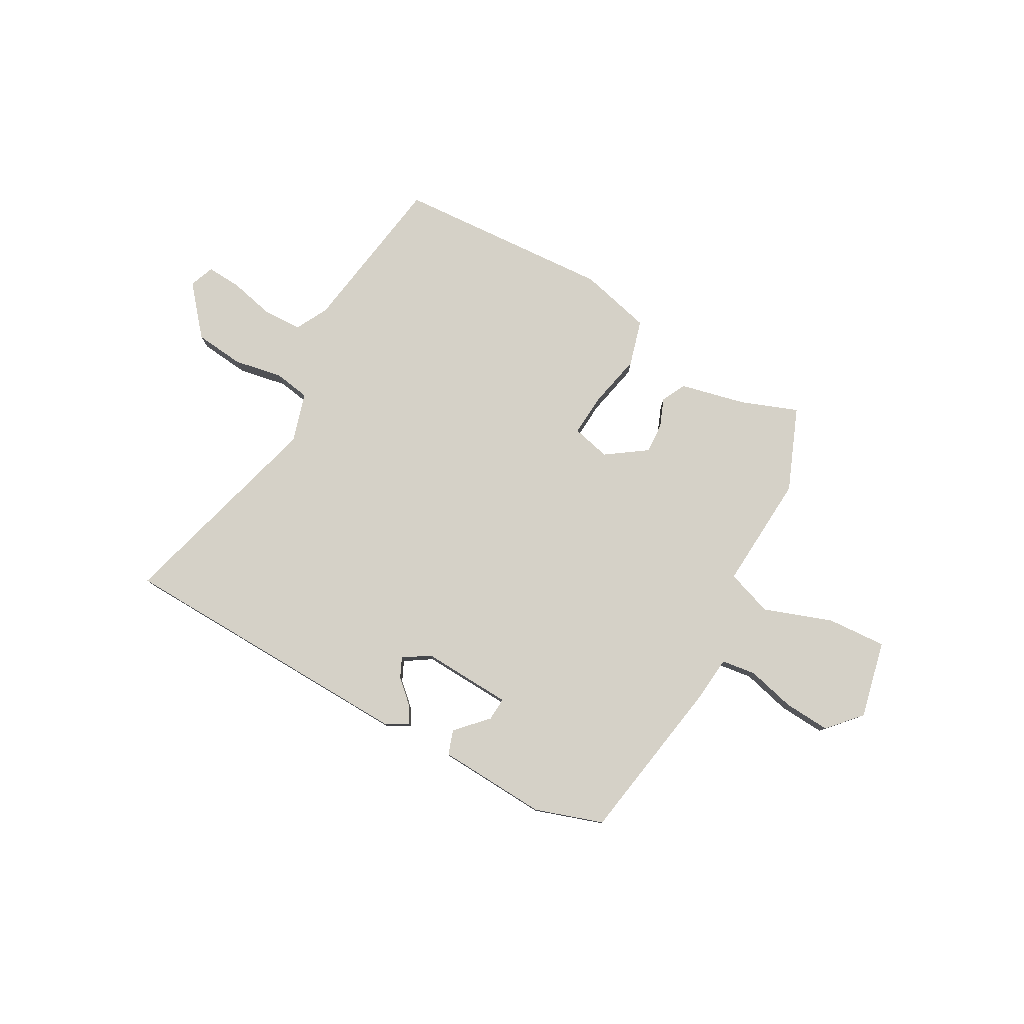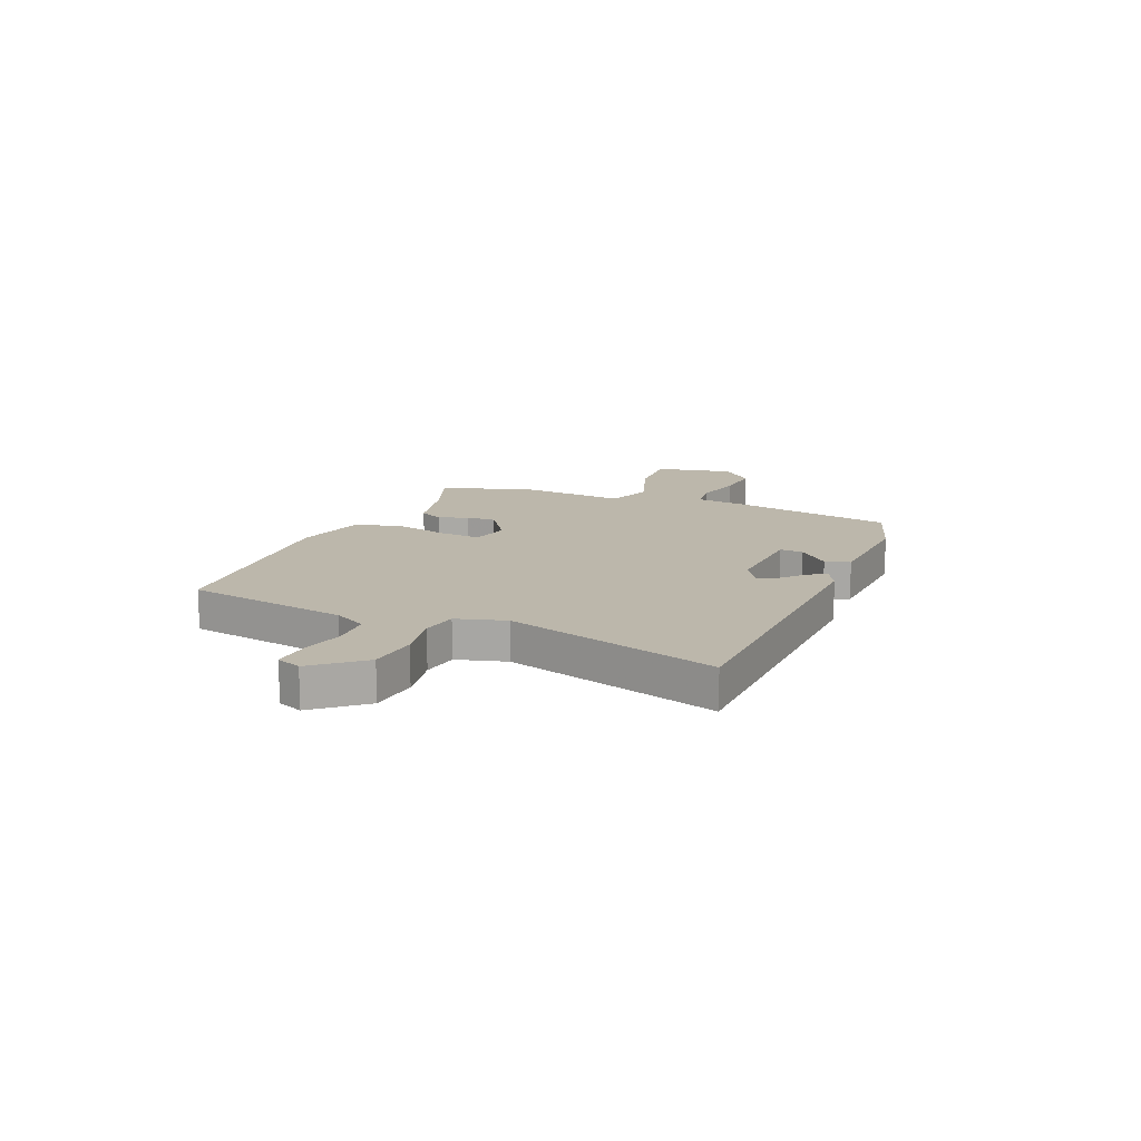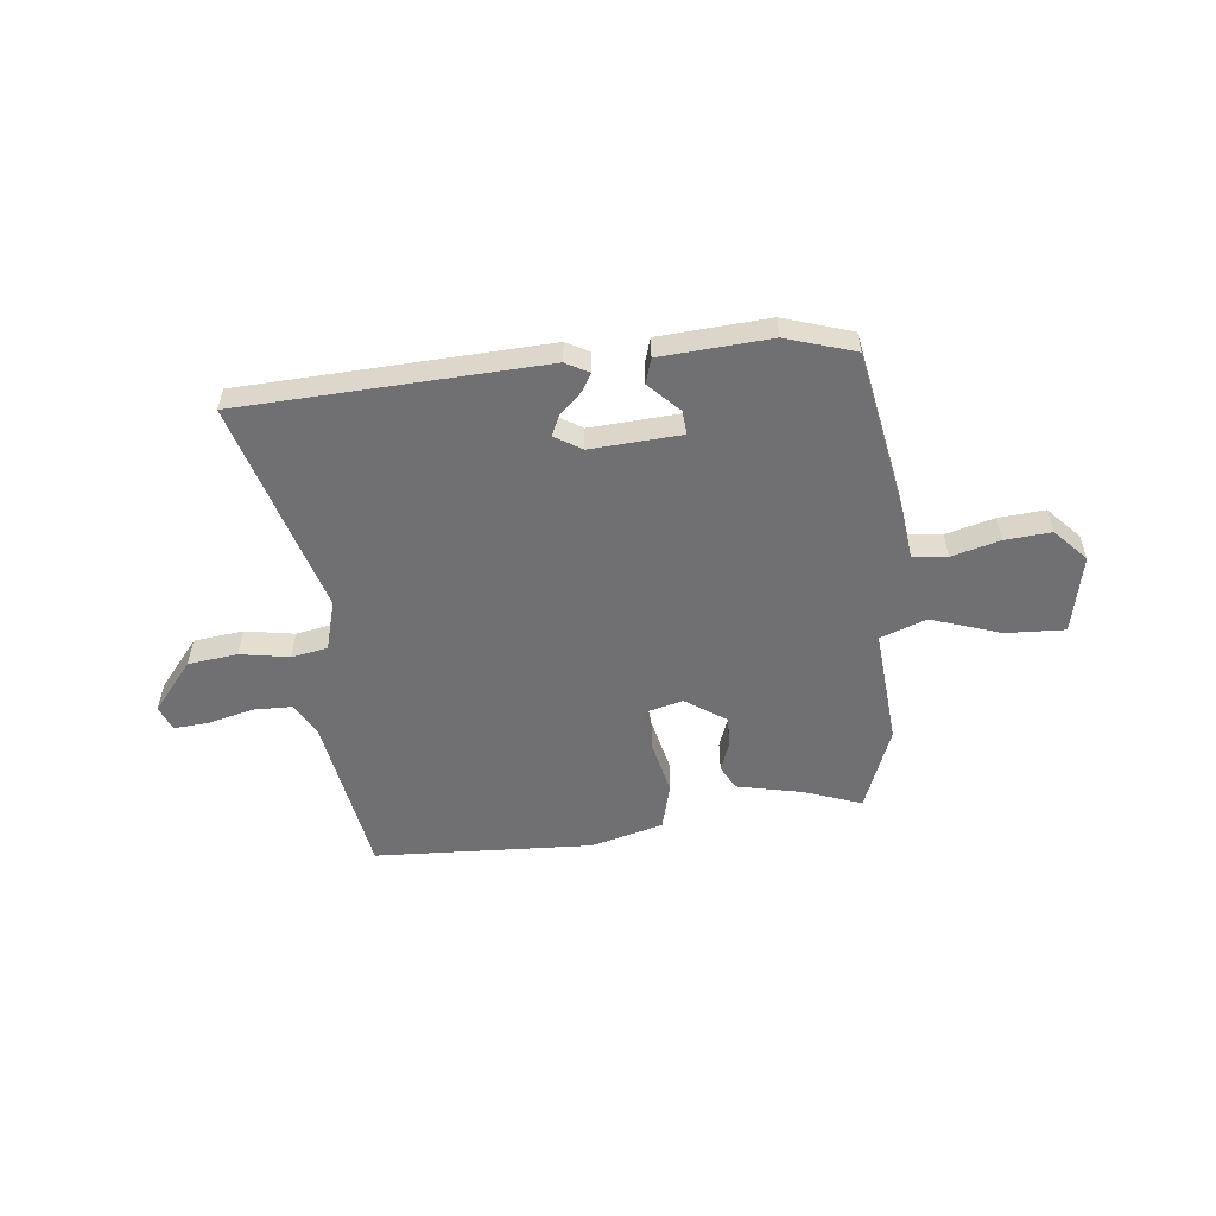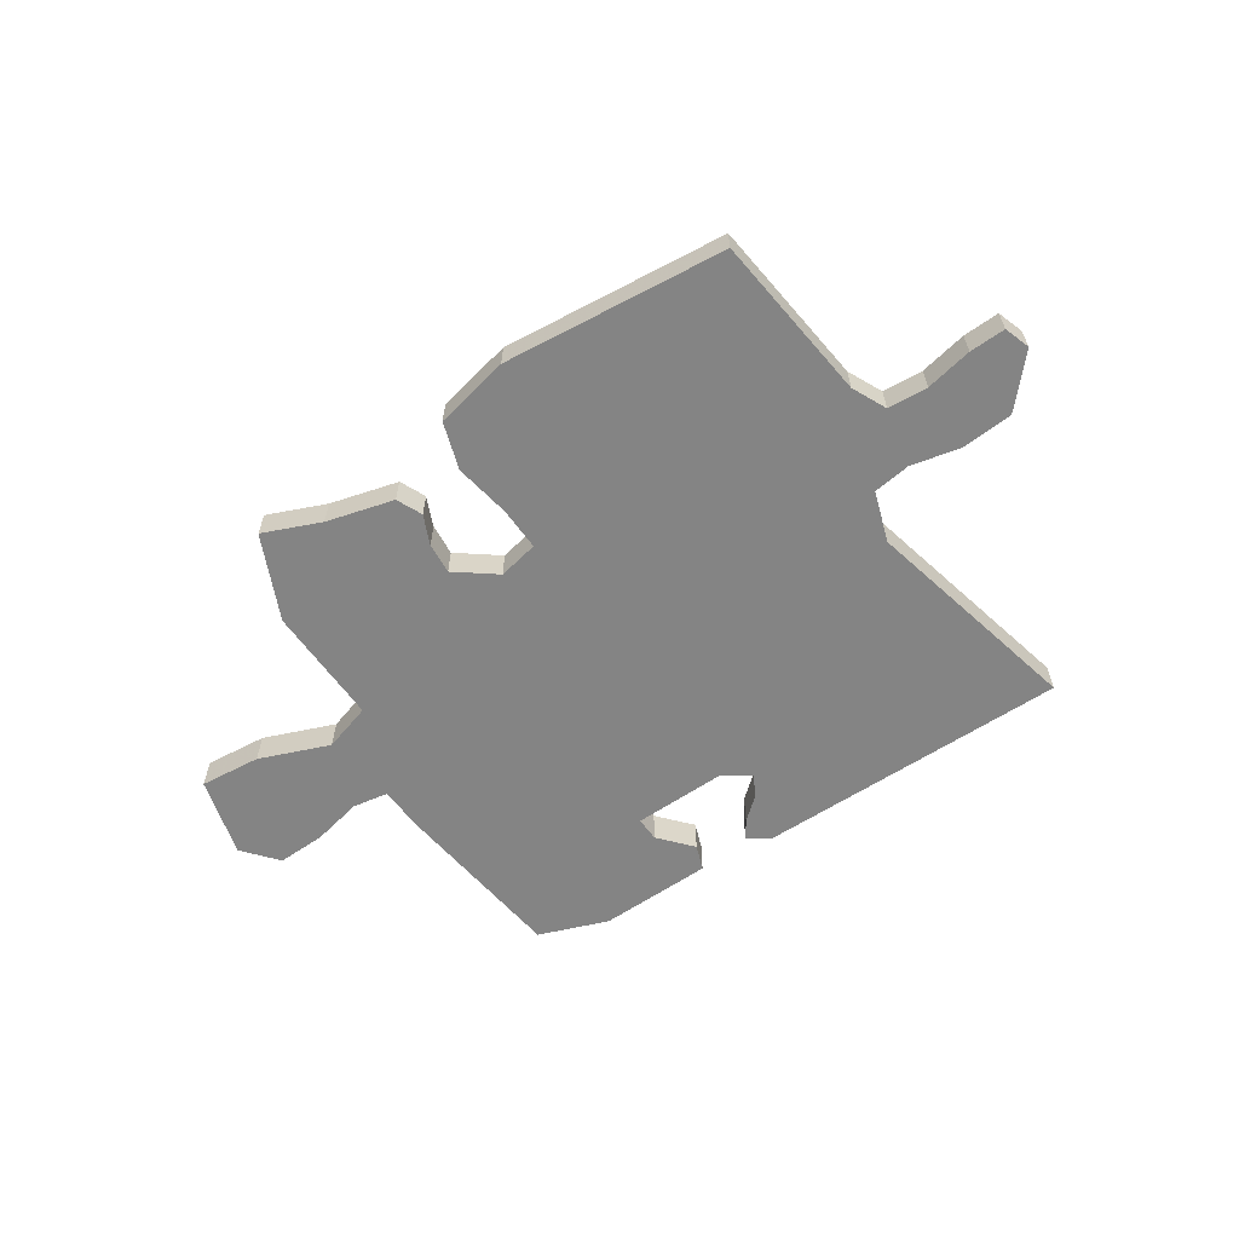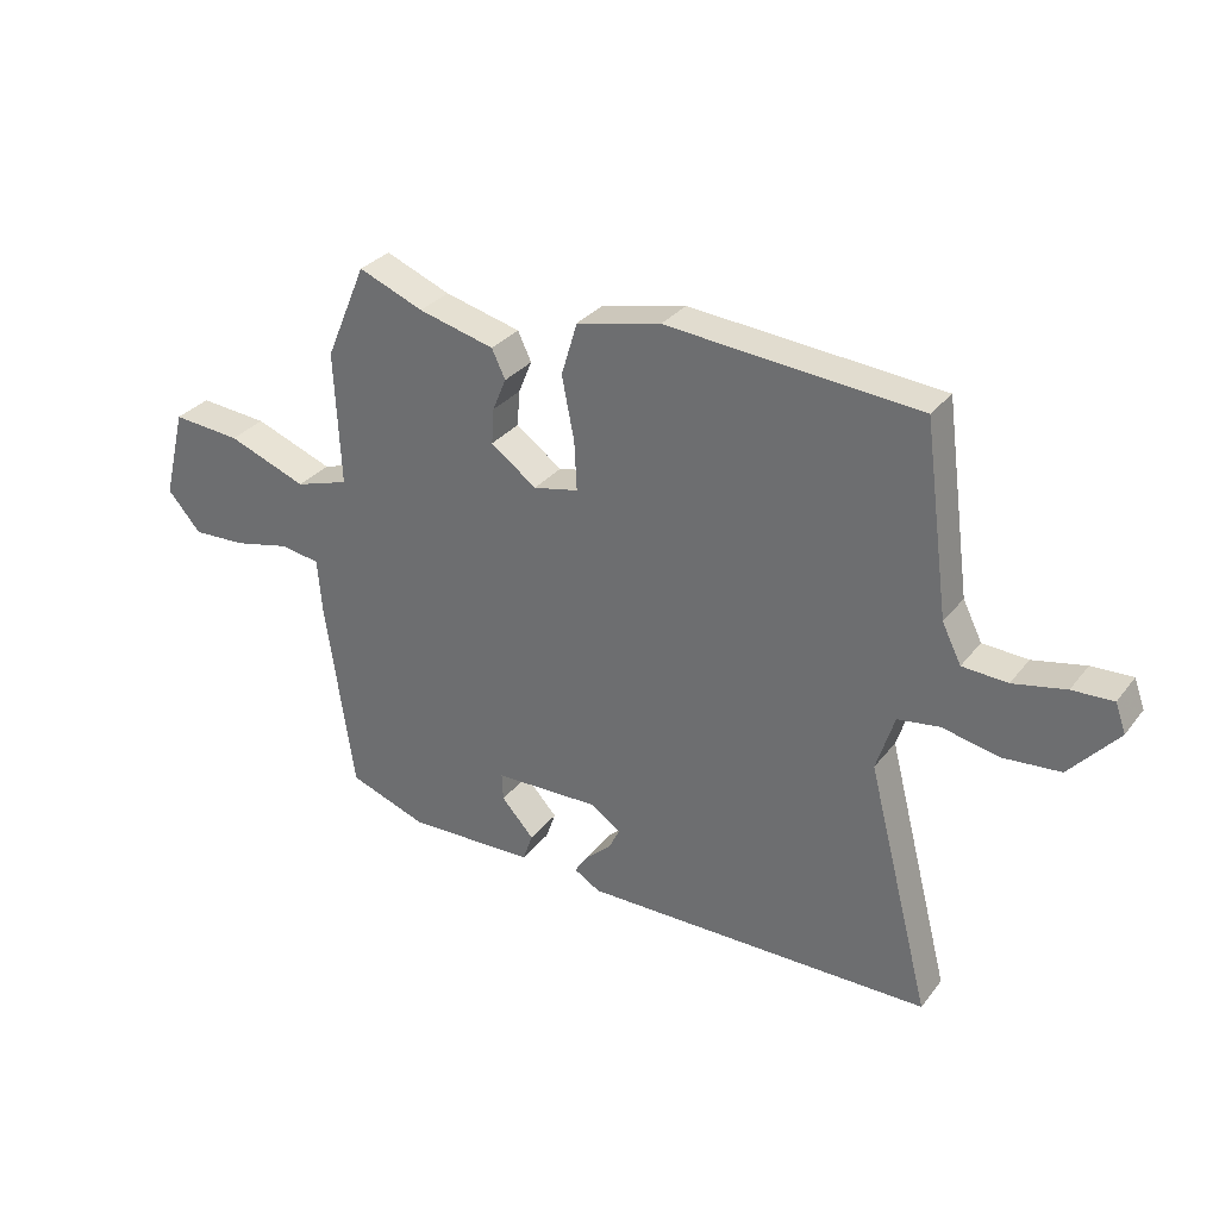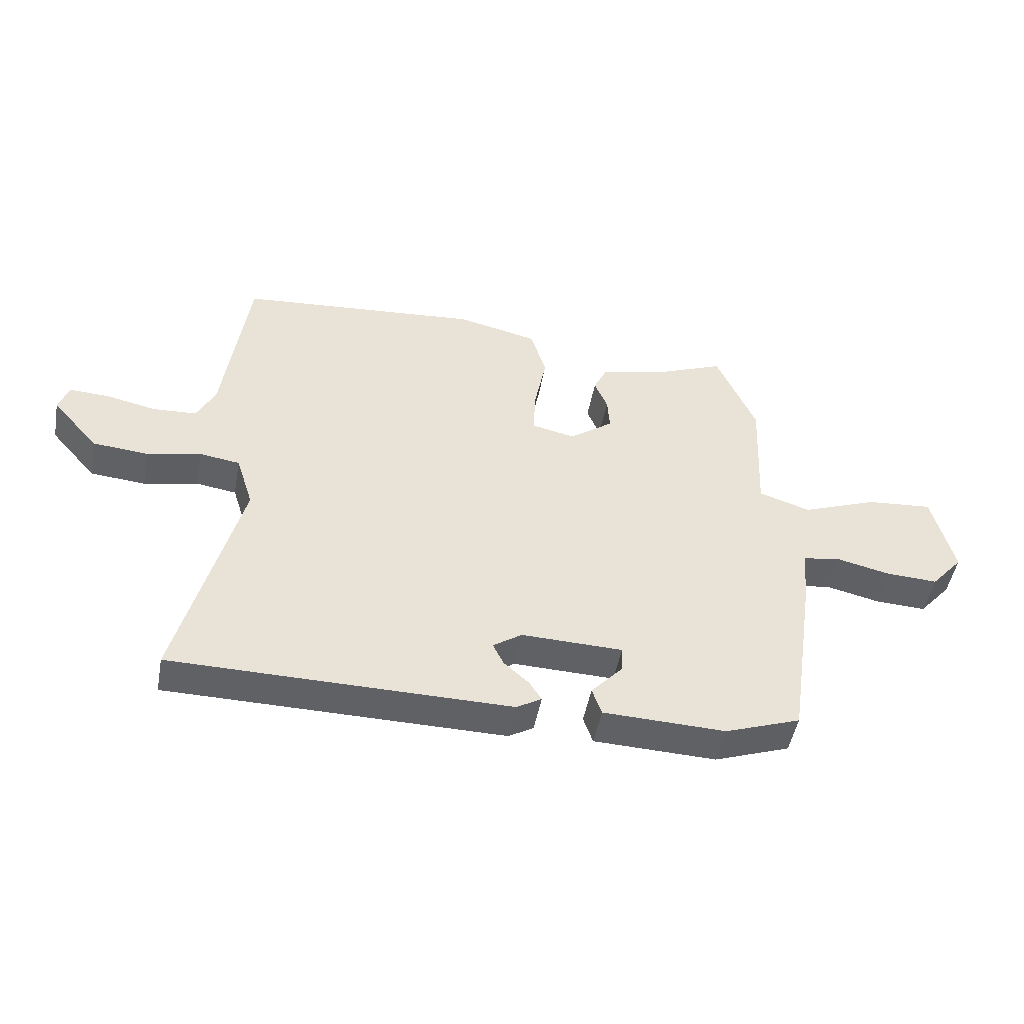
<metadata>
{"format":"obj","ext":"obj","renderer":"f3d","projection":"perspective","resolution":1024,"background":"white","views":[{"elev":79.3,"azim":-149.8,"up":"+Y"},{"elev":14.4,"azim":114.3,"up":"+Y"},{"elev":-55.0,"azim":-171.8,"up":"+Y"},{"elev":-61.3,"azim":32.8,"up":"+Y"},{"elev":31.1,"azim":31.0,"up":"+Z"},{"elev":-48.3,"azim":169.6,"up":"+Z"}]}
</metadata>
<code>
v -0.417 0.07 0.502
v -0.312 0.07 0.46
v -0.189 0.07 0.429
v -0.167 0.07 0.383
v -0.189 0.07 0.33
v -0.193 0.07 0.273
v -0.119 0.07 0.219
v -0.046 0.07 0.235
v -0.05 0.07 0.314
v -0.07 0.07 0.416
v -0.044 0.07 0.502
v 0.092 0.07 0.533
v 0.499 0.07 0.5
v 0.54 0.07 0.195
v 0.571 0.07 0.133
v 0.644 0.07 0.129
v 0.729 0.07 0.147
v 0.795 0.07 0.15
v 0.812 0.07 0.103
v 0.734 0.07 0.014
v 0.641 0.07 0.006
v 0.55 0.07 0.025
v 0.482 0.07 0.015
v 0.453 0.07 -0.077
v 0.556 0.07 -0.478
v -0.012 0.07 -0.484
v -0.054 0.07 -0.459
v -0.033 0.07 -0.426
v 0.009 0.07 -0.389
v 0.027 0.07 -0.352
v -0.022 0.07 -0.319
v -0.192 0.07 -0.324
v -0.19 0.07 -0.368
v -0.137 0.07 -0.426
v -0.153 0.07 -0.472
v -0.359 0.07 -0.479
v -0.486 0.07 -0.434
v -0.532 0.07 -0.12
v -0.539 0.07 -0.032
v -0.603 0.07 -0.022
v -0.694 0.07 -0.043
v -0.781 0.07 -0.047
v -0.835 0.07 0.015
v -0.799 0.07 0.16
v -0.688 0.07 0.151
v -0.56 0.07 0.103
v -0.473 0.07 0.131
v -0.483 0.07 0.348
v -0.417 0 0.502
v -0.312 0 0.46
v -0.189 0 0.429
v -0.167 0 0.383
v -0.189 0 0.33
v -0.193 0 0.273
v -0.119 0 0.219
v -0.046 0 0.235
v -0.05 0 0.314
v -0.07 0 0.416
v -0.044 0 0.502
v 0.092 0 0.533
v 0.499 0 0.5
v 0.54 0 0.195
v 0.571 0 0.133
v 0.644 0 0.129
v 0.729 0 0.147
v 0.795 0 0.15
v 0.812 0 0.103
v 0.734 0 0.014
v 0.641 0 0.006
v 0.55 0 0.025
v 0.482 0 0.015
v 0.453 0 -0.077
v 0.556 0 -0.478
v -0.012 0 -0.484
v -0.054 0 -0.459
v -0.033 0 -0.426
v 0.009 0 -0.389
v 0.027 0 -0.352
v -0.022 0 -0.319
v -0.192 0 -0.324
v -0.19 0 -0.368
v -0.137 0 -0.426
v -0.153 0 -0.472
v -0.359 0 -0.479
v -0.486 0 -0.434
v -0.532 0 -0.12
v -0.539 0 -0.032
v -0.603 0 -0.022
v -0.694 0 -0.043
v -0.781 0 -0.047
v -0.835 0 0.015
v -0.799 0 0.16
v -0.688 0 0.151
v -0.56 0 0.103
v -0.473 0 0.131
v -0.483 0 0.348
f 47 48 1 2
f 44 45 46
f 43 44 46
f 42 43 46
f 41 42 46
f 40 41 46
f 39 40 46 47
f 37 38 39
f 36 37 39
f 35 36 39
f 34 35 39
f 33 34 39
f 39 47 2
f 33 39 2
f 32 33 2
f 27 28 29
f 26 27 29
f 25 26 29
f 24 25 29
f 23 24 29 30
f 20 21 22
f 19 20 22
f 18 19 22
f 17 18 22
f 16 17 22
f 15 16 22 23
f 23 30 31
f 15 23 31
f 14 15 31
f 12 13 14
f 11 12 14
f 10 11 14
f 9 10 14
f 2 3 4 5
f 2 5 6
f 32 2 6
f 31 32 6 7
f 14 31 7 8
f 8 9 14
f 50 49 96 95
f 94 93 92
f 94 92 91
f 94 91 90
f 94 90 89
f 94 89 88
f 95 94 88 87
f 87 86 85
f 87 85 84
f 87 84 83
f 87 83 82
f 87 82 81
f 50 95 87
f 50 87 81
f 50 81 80
f 77 76 75
f 77 75 74
f 77 74 73
f 77 73 72
f 78 77 72 71
f 70 69 68
f 70 68 67
f 70 67 66
f 70 66 65
f 70 65 64
f 71 70 64 63
f 79 78 71
f 79 71 63
f 79 63 62
f 62 61 60
f 62 60 59
f 62 59 58
f 62 58 57
f 53 52 51 50
f 54 53 50
f 54 50 80
f 55 54 80 79
f 56 55 79 62
f 62 57 56
f 1 49 50 2
f 2 50 51 3
f 3 51 52 4
f 4 52 53 5
f 5 53 54 6
f 6 54 55 7
f 7 55 56 8
f 8 56 57 9
f 9 57 58 10
f 10 58 59 11
f 11 59 60 12
f 12 60 61 13
f 13 61 62 14
f 14 62 63 15
f 15 63 64 16
f 16 64 65 17
f 17 65 66 18
f 18 66 67 19
f 19 67 68 20
f 20 68 69 21
f 21 69 70 22
f 22 70 71 23
f 23 71 72 24
f 24 72 73 25
f 25 73 74 26
f 26 74 75 27
f 27 75 76 28
f 28 76 77 29
f 29 77 78 30
f 30 78 79 31
f 31 79 80 32
f 32 80 81 33
f 33 81 82 34
f 34 82 83 35
f 35 83 84 36
f 36 84 85 37
f 37 85 86 38
f 38 86 87 39
f 39 87 88 40
f 40 88 89 41
f 41 89 90 42
f 42 90 91 43
f 43 91 92 44
f 44 92 93 45
f 45 93 94 46
f 46 94 95 47
f 47 95 96 48
f 48 96 49 1

</code>
